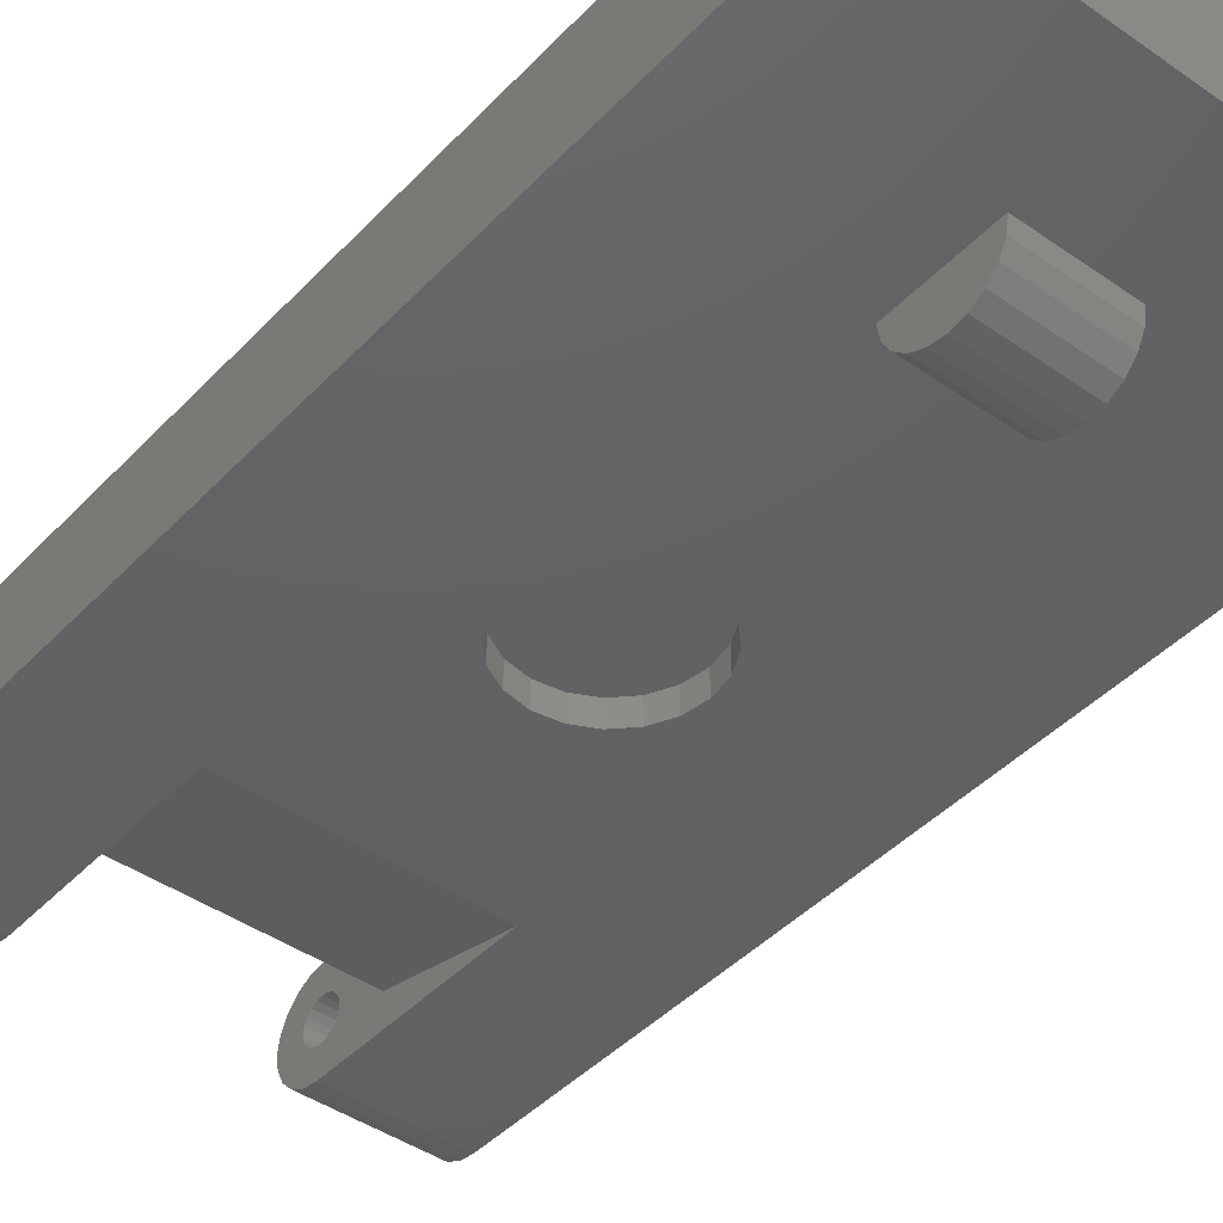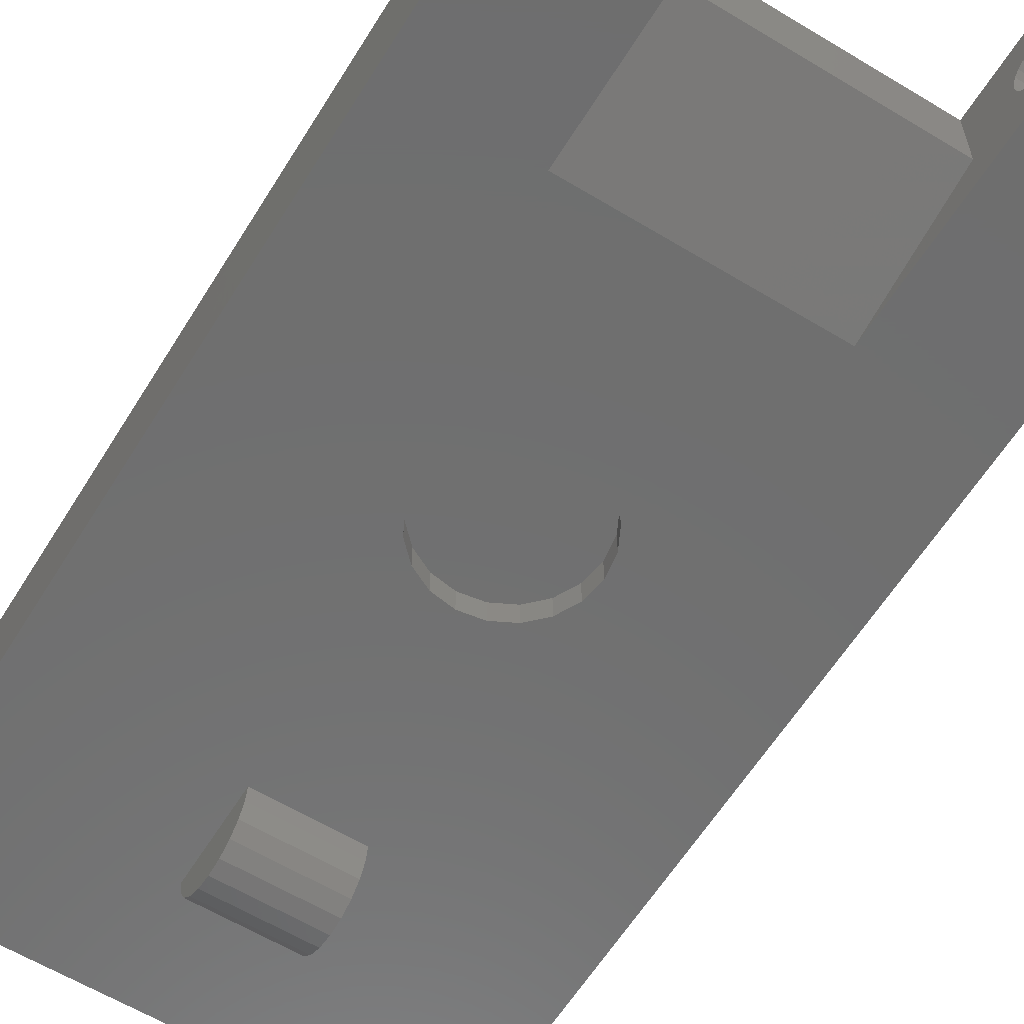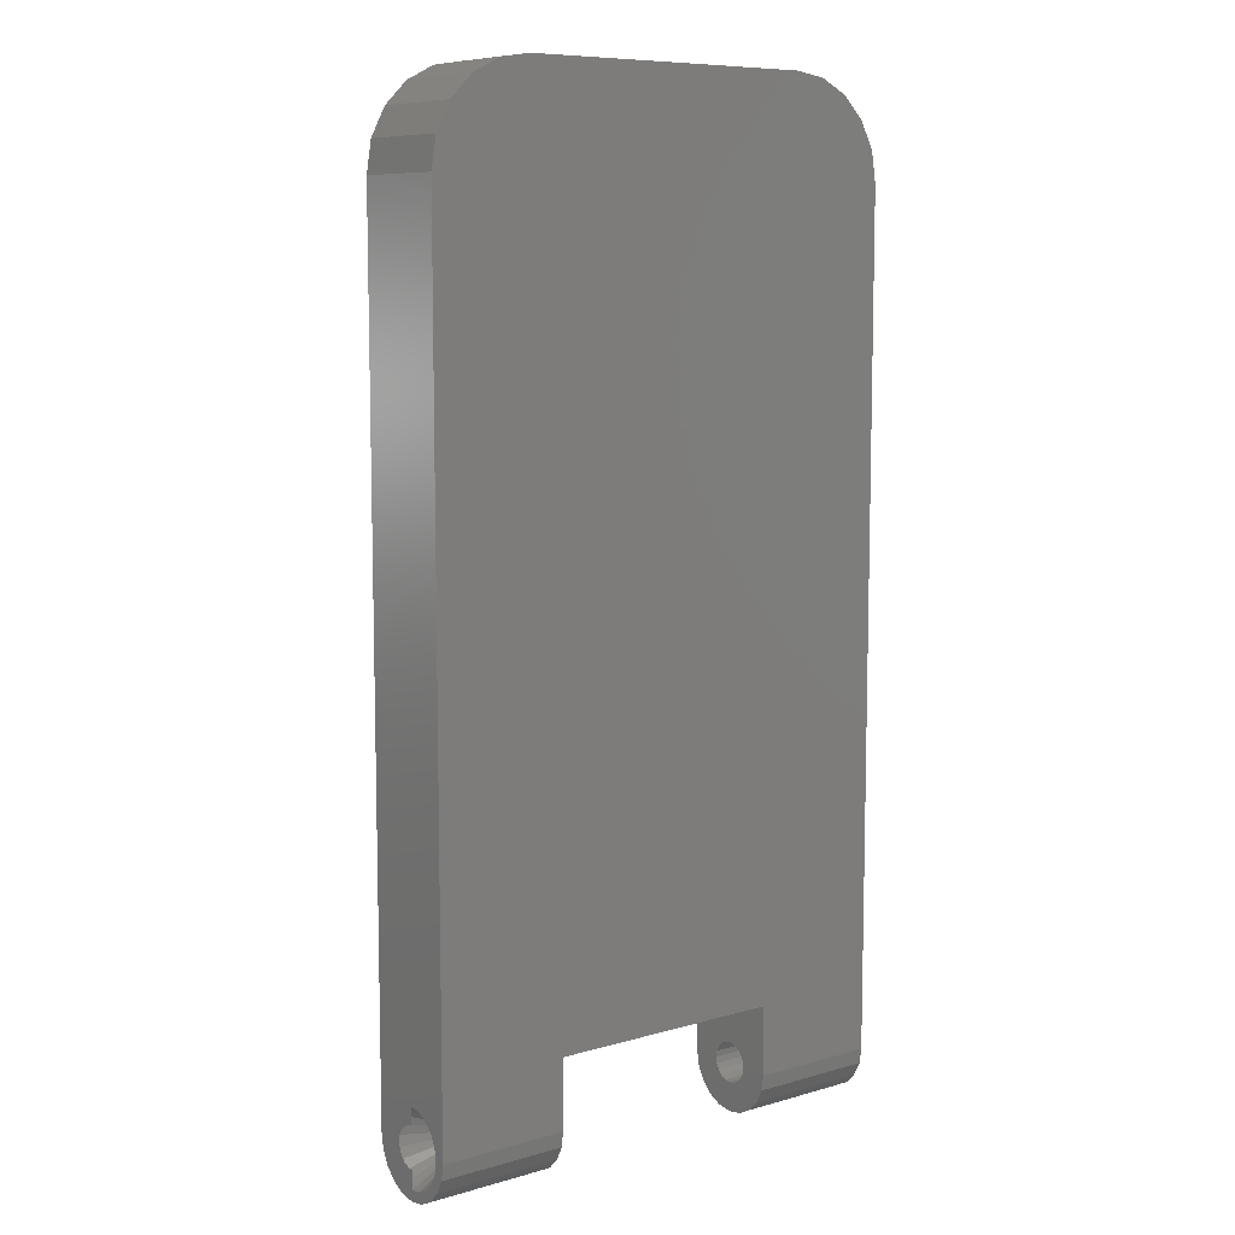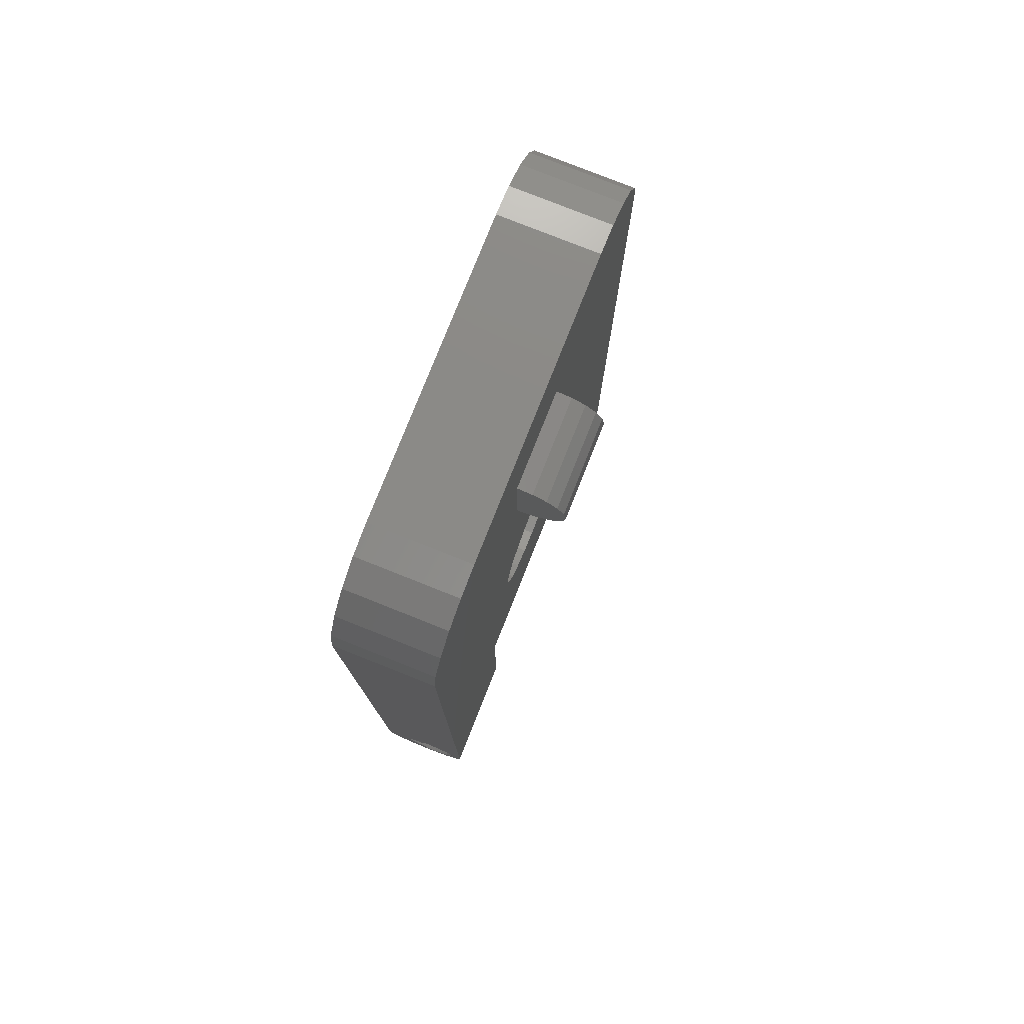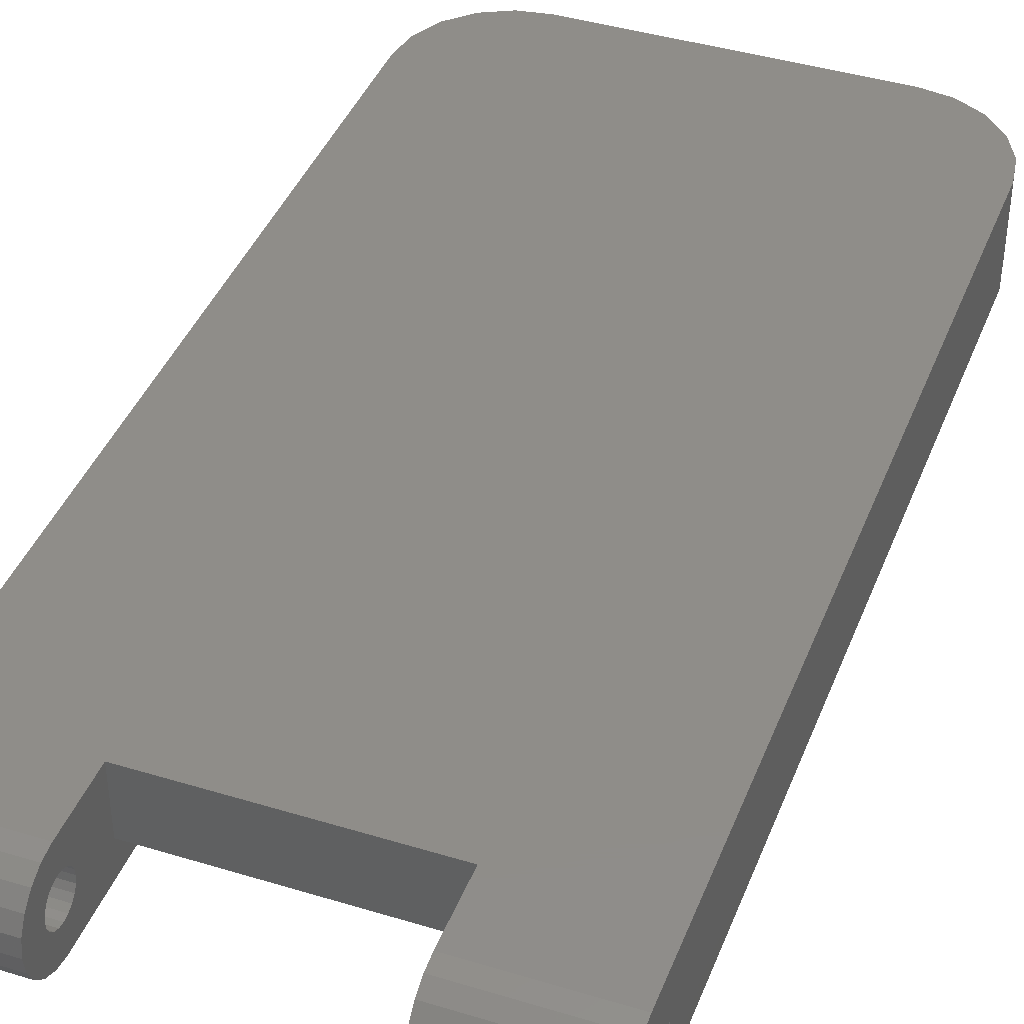
<metadata>
{"format":"stl","ext":"stl","renderer":"f3d","projection":"perspective","resolution":1024,"background":"white","views":[{"elev":-43.3,"azim":140.5,"up":"+Z"},{"elev":-60.8,"azim":-31.7,"up":"+Z"},{"elev":8.6,"azim":-37.7,"up":"+Y"},{"elev":78.4,"azim":111.7,"up":"+Y"},{"elev":41.1,"azim":20.4,"up":"+Z"}]}
</metadata>
<code>
# stl→obj: 287 verts, 578 faces
v 13 6.95 5.633
v 13 12 3.262
v 13 12 10
v 13 7.05 5
v 13 6.658 6.205
v 13 6.205 6.658
v 13 5 10
v 13 5.633 6.95
v 13 5 7.05
v 13 4.367 6.95
v 13 3.455 9.755
v 13 3.795 6.658
v 13 2.061 9.045
v 13 3.342 6.205
v 13 0.9549 7.939
v 13 3.05 5.633
v 13 6.95 4.367
v 13 6.658 3.795
v 13 6.205 3.342
v 13 5 0
v 13 5.633 3.05
v 13 5 2.95
v 13 26.13 0
v 13 4.367 3.05
v 13 3.455 0.2447
v 13 3.795 3.342
v 13 2.061 0.9549
v 13 3.342 3.795
v 13 0.9549 2.061
v 13 3.05 4.367
v 13 0.2447 3.455
v 13 2.95 5
v 13 0.2447 6.545
v 13 0 5
v 37 6.95 5.633
v 37 12 3.262
v 37 7.05 5
v 37 6.95 4.367
v 37 5 0
v 37 26.13 0
v 37 6.658 3.795
v 37 6.205 3.342
v 37 5.633 3.05
v 37 5 2.95
v 37 4.367 3.05
v 37 3.455 0.2447
v 37 3.795 3.342
v 37 2.061 0.9549
v 37 3.342 3.795
v 37 0.9549 2.061
v 37 3.05 4.367
v 37 12 10
v 37 6.658 6.205
v 37 6.205 6.658
v 37 5 10
v 37 5.633 6.95
v 37 5 7.05
v 37 4.367 6.95
v 37 3.455 9.755
v 37 3.795 6.658
v 37 2.061 9.045
v 37 3.342 6.205
v 37 0.9549 7.939
v 37 3.05 5.633
v 37 0.2447 6.545
v 37 2.95 5
v 37 0.2447 3.455
v 37 0 5
v 46.5 5 2.95
v 46.5 5.633 3.05
v 3.5 5.633 3.05
v 3.5 5 2.95
v 0 5.633 3.05
v 4.552e-16 5 2.95
v 4.329e-16 5.633 3.05
v 0 5 2.95
v 46.5 5.633 6.95
v 46.5 5 7.05
v 3.5 5 7.05
v 3.5 5.633 6.95
v 46.5 7.05 5
v 46.5 6.95 4.367
v 3.5 6.95 4.367
v 3.5 7.05 5
v 1.407e-16 6.95 4.367
v 0 7.05 5
v 0 6.95 4.367
v 46.5 2.95 5
v 46.5 3.05 5.633
v 3.5 3.05 5.633
v 3.5 2.95 5
v 46.5 6.658 3.795
v 46.5 6.205 3.342
v 3.5 6.205 3.342
v 3.5 6.658 3.795
v 0 6.205 3.342
v 2.676e-16 6.658 3.795
v 0 6.658 3.795
v 3.683e-16 6.205 3.342
v 46.5 6.658 6.205
v 46.5 6.95 5.633
v 3.5 6.95 5.633
v 3.5 6.658 6.205
v 46.5 6.205 6.658
v 3.5 6.205 6.658
v 46.5 3.795 3.342
v 46.5 4.367 3.05
v 3.5 4.367 3.05
v 3.5 3.795 3.342
v 0 4.367 3.05
v 3.683e-16 3.795 3.342
v 4.329e-16 4.367 3.05
v 0 3.795 3.342
v 46.5 3.342 6.205
v 46.5 3.795 6.658
v 3.5 3.795 6.658
v 3.5 3.342 6.205
v 46.5 4.367 6.95
v 3.5 4.367 6.95
v 46.5 3.05 4.367
v 3.5 3.05 4.367
v 1.407e-16 3.05 4.367
v 0 3.05 4.367
v 0 2.95 5
v 46.5 3.342 3.795
v 3.5 3.342 3.795
v 0 3.342 3.795
v 2.676e-16 3.342 3.795
v 8.66e-16 5 1.1
v 8.236e-16 6.205 1.291
v 0 5 8.9
v 0 3.795 8.709
v 7.006e-16 7.292 1.845
v 8.236e-16 3.795 1.291
v 7.006e-16 2.708 1.845
v 0 1.291 6.205
v 0 1.1 5
v 0 8.709 6.205
v 2.676e-16 8.709 3.795
v 0 8.155 7.292
v 0 8.9 5
v 5.09e-16 8.155 2.708
v 5.09e-16 1.845 2.708
v 2.676e-16 1.291 3.795
v 0 6.205 8.709
v 0 7.292 8.155
v 0 2.708 8.155
v 0 1.845 7.292
v 50 1.845 2.708
v 50 2.708 1.845
v 50 5 1.1
v 50 6.205 1.291
v 50 3.795 1.291
v 50 3.795 8.709
v 50 2.708 8.155
v 50 1.291 6.205
v 50 1.1 5
v 50 1.291 3.795
v 50 8.155 2.708
v 50 7.292 1.845
v 50 8.709 6.205
v 50 8.155 7.292
v 50 7.292 8.155
v 50 6.205 8.709
v 50 1.845 7.292
v 50 8.709 3.795
v 50 6.95 5.633
v 50 8.9 5
v 50 7.05 5
v 50 6.658 6.205
v 50 6.205 6.658
v 50 5.633 6.95
v 50 5 7.05
v 50 5 8.9
v 50 4.367 6.95
v 50 3.795 6.658
v 50 3.342 6.205
v 50 3.05 5.633
v 50 2.95 5
v 43.09 99.51 0
v 40 100 10
v 43.09 99.51 10
v 40 100 0
v 6.91 99.51 0
v 4.122 98.09 10
v 6.91 99.51 10
v 4.122 98.09 0
v 0 3.455 0.2447
v 0 5 0
v 50 5 0
v 50 3.455 0.2447
v 50 90 10
v 0 90 10
v 10 100 10
v 1.91 95.88 10
v 0.4894 93.09 10
v 0 5 10
v 49.51 93.09 10
v 48.09 95.88 10
v 45.88 98.09 10
v 50 5 10
v 10 100 0
v 45.88 98.09 0
v 48.09 95.88 0
v 1.91 95.88 0
v 49.51 93.09 0
v 50 2.061 0.9549
v 0 2.061 0.9549
v 0 90 0
v 0 0.9549 2.061
v 0 0.2447 3.455
v 0 3.455 9.755
v 0 2.061 9.045
v 0 0.9549 7.939
v 0 0.2447 6.545
v 0 0 5
v 0.4894 93.09 0
v 29.41 56.07 0
v 30 78 0
v 31.07 54.41 0
v 27.32 57.13 0
v 25 57.5 0
v 20 78 0
v 22.68 57.13 0
v 20.59 56.07 0
v 17.87 52.32 0
v 18.93 54.41 0
v 32.13 47.68 0
v 32.5 50 0
v 31.07 45.59 0
v 29.41 43.93 0
v 27.32 42.87 0
v 25 42.5 0
v 22.68 42.87 0
v 20.59 43.93 0
v 17.87 47.68 0
v 17.5 50 0
v 18.93 45.59 0
v 50 90 0
v 32.13 52.32 0
v 30 88 0
v 20 88 0
v 50 0.2447 6.545
v 50 0 5
v 50 3.455 9.755
v 50 0.9549 7.939
v 50 0.2447 3.455
v 50 0.9549 2.061
v 50 2.061 9.045
v 32.13 52.32 2.5
v 32.5 50 2.5
v 29.41 56.07 2.5
v 27.32 57.13 2.5
v 17.5 50 2.5
v 17.87 52.32 2.5
v 27.32 42.87 2.5
v 29.41 43.93 2.5
v 22.68 42.87 2.5
v 25 42.5 2.5
v 31.07 54.41 2.5
v 25 57.5 2.5
v 22.68 57.13 2.5
v 20.59 56.07 2.5
v 18.93 54.41 2.5
v 18.93 45.59 2.5
v 17.87 47.68 2.5
v 20.59 43.93 2.5
v 32.13 47.68 2.5
v 31.07 45.59 2.5
v 20 80.06 -4.045
v 20 78.24 -1.545
v 20 81.45 -4.755
v 20 87.76 -1.545
v 20 83 -5
v 30 81.45 -4.755
v 30 80.06 -4.045
v 30 78.95 -2.939
v 20 78.95 -2.939
v 30 78.24 -1.545
v 30 84.55 -4.755
v 20 84.55 -4.755
v 20 85.94 -4.045
v 20 87.05 -2.939
v 30 83 -5
v 30 85.94 -4.045
v 30 87.05 -2.939
v 30 87.76 -1.545
f 1 2 3
f 2 1 4
f 3 5 1
f 3 6 5
f 7 6 3
f 6 7 8
f 7 9 8
f 7 10 9
f 11 10 7
f 10 11 12
f 13 12 11
f 12 13 14
f 15 14 13
f 14 15 16
f 17 2 4
f 18 2 17
f 19 2 18
f 2 19 20
f 20 19 21
f 20 21 22
f 2 20 23
f 24 20 22
f 25 24 26
f 24 25 20
f 27 26 28
f 29 28 30
f 31 30 32
f 33 16 15
f 26 27 25
f 16 33 32
f 28 29 27
f 34 32 33
f 30 31 29
f 32 34 31
f 35 36 37
f 36 38 37
f 39 36 40
f 36 41 38
f 42 36 39
f 36 42 41
f 42 39 43
f 39 44 43
f 39 45 44
f 46 45 39
f 45 46 47
f 48 47 46
f 47 48 49
f 50 49 48
f 49 50 51
f 36 35 52
f 53 52 35
f 54 52 53
f 55 54 56
f 55 56 57
f 54 55 52
f 58 55 57
f 59 58 60
f 58 59 55
f 61 60 62
f 63 62 64
f 65 64 66
f 67 51 50
f 60 61 59
f 51 67 66
f 62 63 61
f 68 66 67
f 64 65 63
f 66 68 65
f 2 52 3
f 52 2 36
f 2 40 36
f 40 2 23
f 43 69 70
f 69 43 44
f 71 22 21
f 22 71 72
f 73 74 75
f 74 73 76
f 57 77 78
f 77 57 56
f 79 8 9
f 8 79 80
f 38 81 37
f 81 38 82
f 83 4 84
f 4 83 17
f 85 86 87
f 88 64 89
f 64 88 66
f 32 90 16
f 90 32 91
f 42 92 41
f 92 42 93
f 94 18 95
f 18 94 19
f 96 97 98
f 97 96 99
f 42 70 93
f 70 42 43
f 94 21 19
f 21 94 71
f 96 75 99
f 75 96 73
f 41 82 38
f 82 41 92
f 95 17 83
f 17 95 18
f 98 85 87
f 85 98 97
f 35 100 53
f 100 35 101
f 102 5 103
f 5 102 1
f 53 104 54
f 104 53 100
f 103 6 105
f 6 103 5
f 37 101 35
f 101 37 81
f 84 1 102
f 1 84 4
f 45 106 107
f 106 45 47
f 108 26 24
f 26 108 109
f 110 111 112
f 111 110 113
f 114 60 115
f 60 114 62
f 14 116 12
f 116 14 117
f 58 78 118
f 78 58 57
f 119 9 10
f 9 119 79
f 56 104 77
f 104 56 54
f 80 6 8
f 6 80 105
f 120 66 88
f 66 120 51
f 30 91 32
f 91 30 121
f 122 123 124
f 106 49 125
f 49 106 47
f 26 126 28
f 126 26 109
f 111 127 128
f 127 111 113
f 89 62 114
f 62 89 64
f 16 117 14
f 117 16 90
f 60 118 115
f 118 60 58
f 116 10 12
f 10 116 119
f 44 107 69
f 107 44 45
f 72 24 22
f 24 72 108
f 76 112 74
f 112 76 110
f 125 51 120
f 51 125 49
f 28 121 30
f 121 28 126
f 128 123 122
f 123 128 127
f 129 72 130
f 131 79 132
f 130 94 133
f 109 134 135
f 136 91 137
f 138 102 103
f 95 83 139
f 138 103 140
f 83 84 139
f 85 139 141
f 139 85 142
f 85 141 86
f 97 142 85
f 142 97 133
f 99 133 97
f 133 99 130
f 75 130 99
f 74 130 75
f 74 129 130
f 112 129 74
f 134 112 111
f 112 134 129
f 135 111 128
f 143 128 122
f 111 135 134
f 144 122 124
f 128 143 135
f 122 144 143
f 144 124 137
f 139 84 141
f 141 84 138
f 126 143 144
f 108 72 134
f 72 129 134
f 145 79 131
f 146 105 145
f 132 116 147
f 136 90 91
f 116 148 147
f 148 116 117
f 138 84 102
f 142 94 95
f 94 142 133
f 142 95 139
f 72 71 130
f 71 94 130
f 121 126 144
f 140 105 146
f 105 140 103
f 132 119 116
f 132 79 119
f 109 108 134
f 109 143 126
f 143 109 135
f 145 105 80
f 145 80 79
f 136 117 90
f 148 117 136
f 91 144 137
f 91 121 144
f 149 106 125
f 106 149 150
f 151 152 69
f 69 152 70
f 150 153 106
f 154 155 115
f 156 88 89
f 157 158 88
f 158 120 88
f 93 159 92
f 159 93 160
f 101 161 100
f 153 151 69
f 153 107 106
f 158 149 125
f 154 115 118
f 156 157 88
f 161 162 100
f 163 164 104
f 153 69 107
f 158 125 120
f 156 89 114
f 165 115 155
f 115 165 114
f 165 156 114
f 159 166 92
f 104 162 163
f 162 104 100
f 154 118 78
f 167 161 168
f 161 167 162
f 167 168 169
f 170 162 167
f 162 170 163
f 171 163 170
f 163 171 164
f 172 164 171
f 173 164 172
f 173 174 164
f 175 174 173
f 154 175 176
f 175 154 174
f 155 176 177
f 165 177 178
f 176 155 154
f 156 178 179
f 177 165 155
f 178 156 165
f 156 179 157
f 152 160 93
f 81 161 101
f 104 164 77
f 174 154 78
f 164 174 78
f 77 164 78
f 70 152 93
f 168 161 81
f 166 168 81
f 82 166 81
f 92 166 82
f 180 181 182
f 181 180 183
f 184 185 186
f 185 184 187
f 188 20 25
f 20 188 189
f 46 190 191
f 190 46 39
f 192 3 52
f 193 181 194
f 192 193 3
f 193 194 186
f 193 186 185
f 193 185 195
f 193 195 196
f 197 3 193
f 3 197 7
f 181 192 198
f 181 198 199
f 181 199 200
f 181 200 182
f 193 192 181
f 192 52 201
f 201 52 55
f 202 186 194
f 186 202 184
f 183 194 181
f 194 183 202
f 199 203 200
f 203 199 204
f 205 185 187
f 185 205 195
f 198 204 199
f 204 198 206
f 48 191 207
f 191 48 46
f 208 25 27
f 25 208 188
f 209 141 193
f 189 141 209
f 141 87 86
f 141 98 87
f 141 189 98
f 98 189 96
f 96 189 73
f 189 76 73
f 189 110 76
f 188 110 189
f 110 188 113
f 208 113 188
f 113 208 127
f 210 127 208
f 127 210 123
f 211 123 210
f 123 137 124
f 138 193 141
f 140 193 138
f 146 193 140
f 197 146 145
f 197 145 131
f 146 197 193
f 132 197 131
f 132 212 197
f 147 212 132
f 147 213 212
f 148 213 147
f 214 148 136
f 148 214 213
f 215 136 137
f 123 211 137
f 216 137 211
f 136 215 214
f 137 216 215
f 209 196 217
f 196 209 193
f 189 23 20
f 23 209 202
f 202 209 184
f 184 209 187
f 187 209 205
f 23 189 209
f 205 209 217
f 218 219 220
f 221 219 218
f 222 219 221
f 223 222 224
f 223 224 225
f 222 223 219
f 226 223 227
f 227 223 225
f 40 228 229
f 40 230 228
f 40 231 230
f 40 232 231
f 40 233 232
f 23 233 40
f 233 23 234
f 234 23 235
f 236 23 237
f 238 23 236
f 235 23 238
f 40 239 190
f 229 239 40
f 220 239 240
f 219 239 220
f 241 239 219
f 40 190 39
f 240 239 229
f 206 241 204
f 204 241 203
f 239 241 206
f 203 241 180
f 180 241 183
f 242 183 241
f 223 226 202
f 202 226 237
f 202 237 23
f 242 202 183
f 223 202 242
f 217 195 205
f 195 217 196
f 203 182 200
f 182 203 180
f 192 206 198
f 206 192 239
f 68 243 65
f 243 68 244
f 216 33 215
f 33 216 34
f 55 245 201
f 245 55 59
f 197 11 7
f 11 197 212
f 65 246 63
f 246 65 243
f 215 15 214
f 15 215 33
f 210 31 211
f 31 210 29
f 50 247 67
f 247 50 248
f 208 29 210
f 29 208 27
f 48 248 50
f 248 48 207
f 59 249 245
f 249 59 61
f 212 13 11
f 13 212 213
f 63 249 61
f 249 63 246
f 214 13 213
f 13 214 15
f 211 34 216
f 34 211 31
f 67 244 68
f 244 67 247
f 192 168 239
f 201 168 192
f 168 167 169
f 168 170 167
f 168 201 170
f 170 201 171
f 171 201 172
f 201 173 172
f 201 175 173
f 245 175 201
f 175 245 176
f 249 176 245
f 176 249 177
f 246 177 249
f 177 246 178
f 243 178 246
f 178 157 179
f 166 239 168
f 159 239 166
f 160 239 159
f 190 160 152
f 190 152 151
f 160 190 239
f 153 190 151
f 153 191 190
f 150 191 153
f 150 207 191
f 149 207 150
f 248 149 158
f 149 248 207
f 247 158 157
f 178 243 157
f 244 157 243
f 158 247 248
f 157 244 247
f 229 250 240
f 250 229 251
f 221 252 253
f 252 221 218
f 254 226 255
f 226 254 237
f 231 256 257
f 256 231 232
f 233 258 259
f 258 233 234
f 220 252 218
f 252 220 260
f 240 260 220
f 260 240 250
f 224 261 262
f 261 224 222
f 225 262 263
f 262 225 224
f 264 225 263
f 225 264 227
f 265 236 266
f 236 265 238
f 234 267 258
f 267 234 235
f 267 238 265
f 238 267 235
f 222 253 261
f 253 222 221
f 266 237 254
f 237 266 236
f 255 227 264
f 227 255 226
f 230 268 228
f 268 230 269
f 231 269 230
f 269 231 257
f 228 251 229
f 251 228 268
f 232 259 256
f 259 232 233
f 268 250 251
f 269 250 268
f 269 260 250
f 257 260 269
f 257 252 260
f 256 252 257
f 256 253 252
f 259 253 256
f 259 261 253
f 258 261 259
f 258 262 261
f 267 262 258
f 267 263 262
f 265 263 267
f 265 264 263
f 266 264 265
f 266 255 264
f 255 266 254
f 270 271 272
f 271 242 273
f 242 271 223
f 272 271 274
f 270 275 276
f 275 270 272
f 270 277 278
f 277 270 276
f 278 271 270
f 274 271 273
f 275 272 274
f 271 219 223
f 219 271 279
f 278 279 271
f 279 278 277
f 280 274 281
f 274 273 281
f 282 273 283
f 275 274 284
f 284 274 280
f 281 273 282
f 281 285 280
f 285 281 282
f 286 273 287
f 273 286 283
f 285 283 286
f 283 285 282
f 287 242 241
f 242 287 273
f 241 286 287
f 241 285 286
f 241 280 285
f 241 284 280
f 241 275 284
f 241 276 275
f 241 277 276
f 241 279 277
f 279 241 219

</code>
